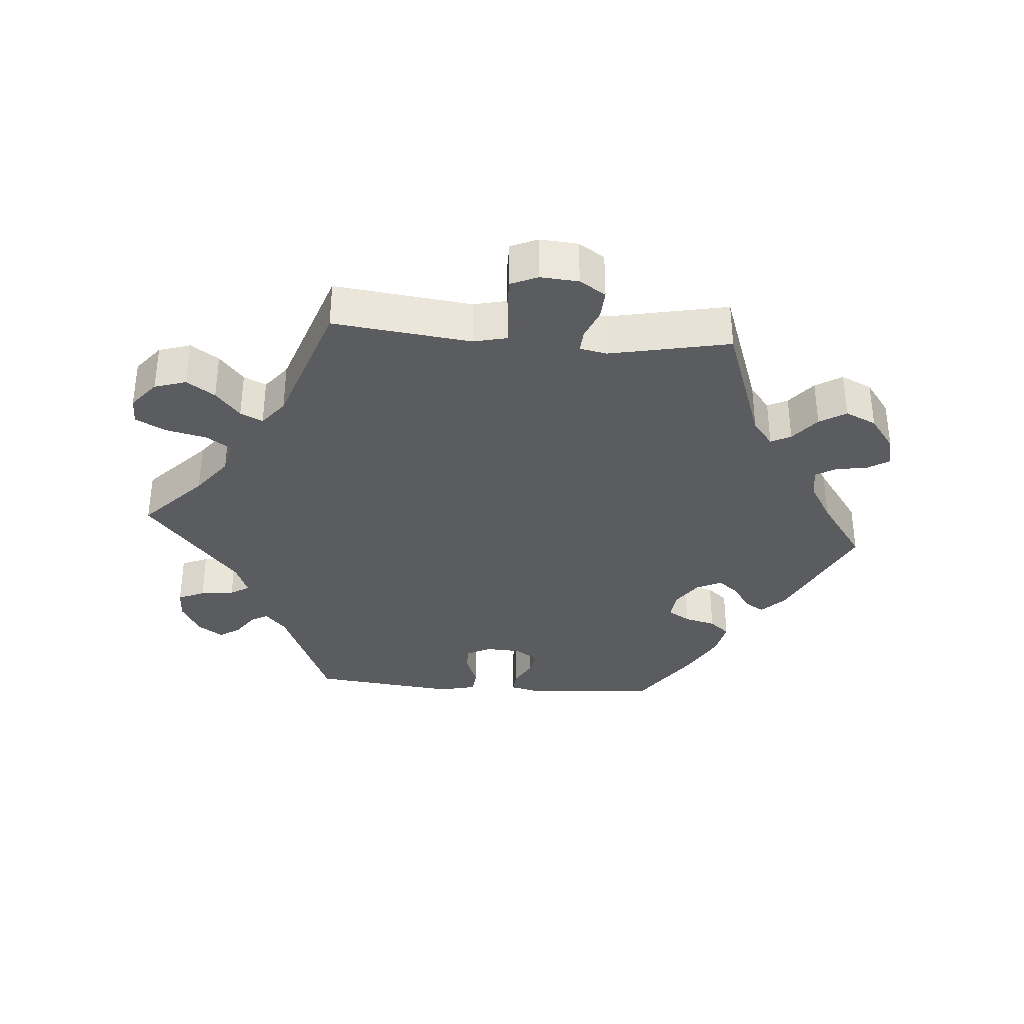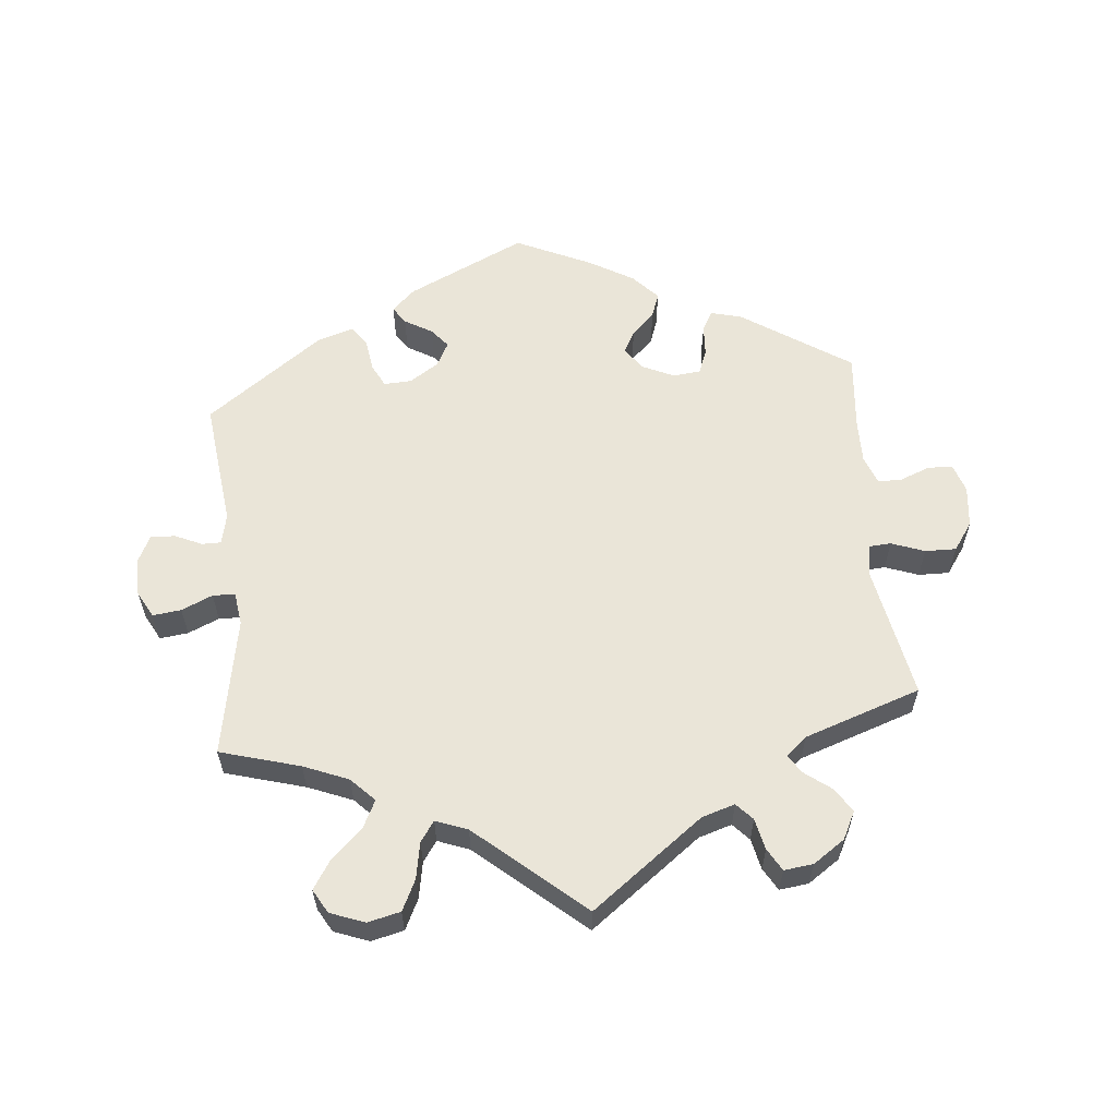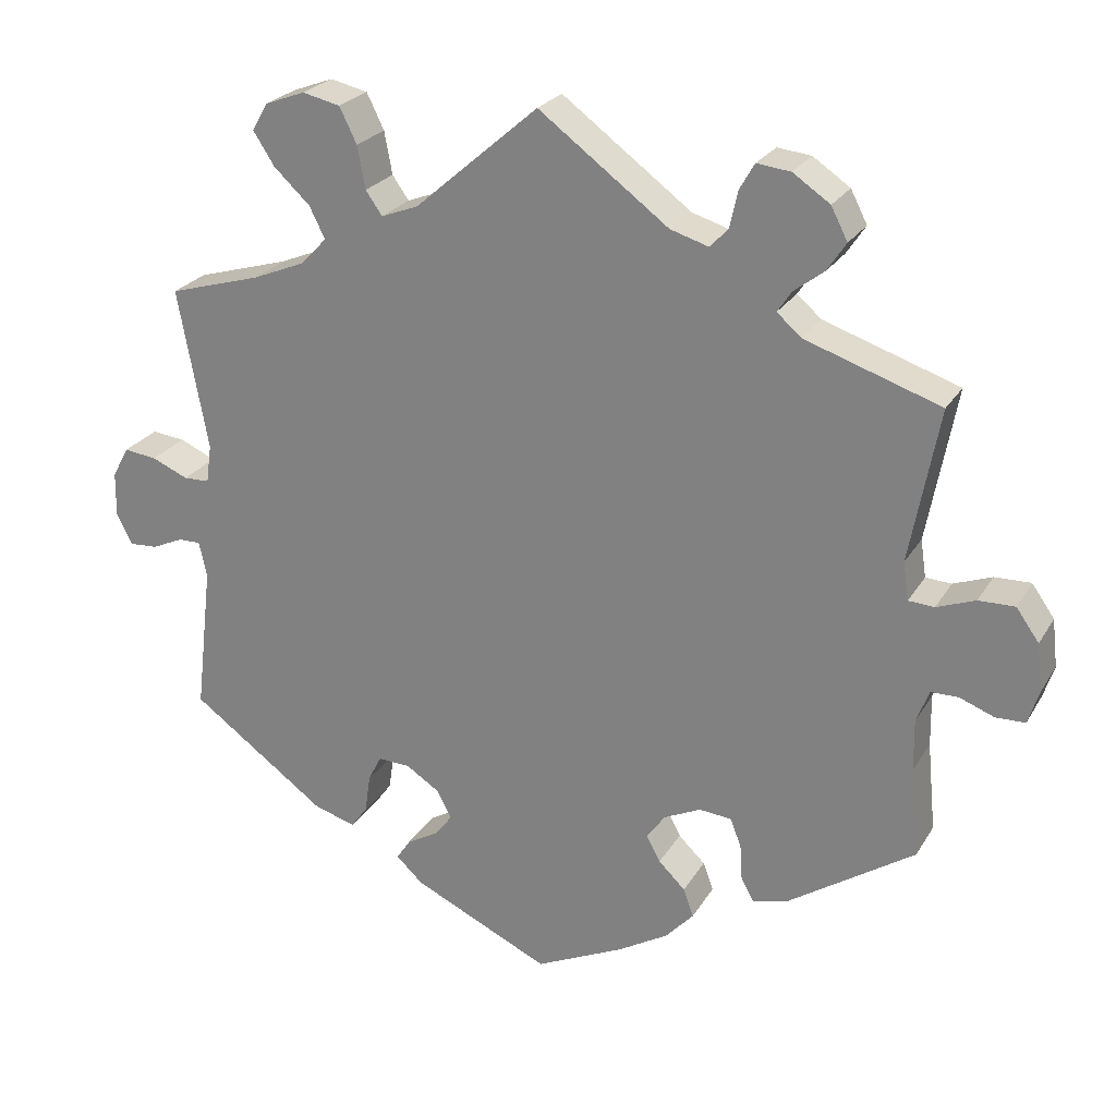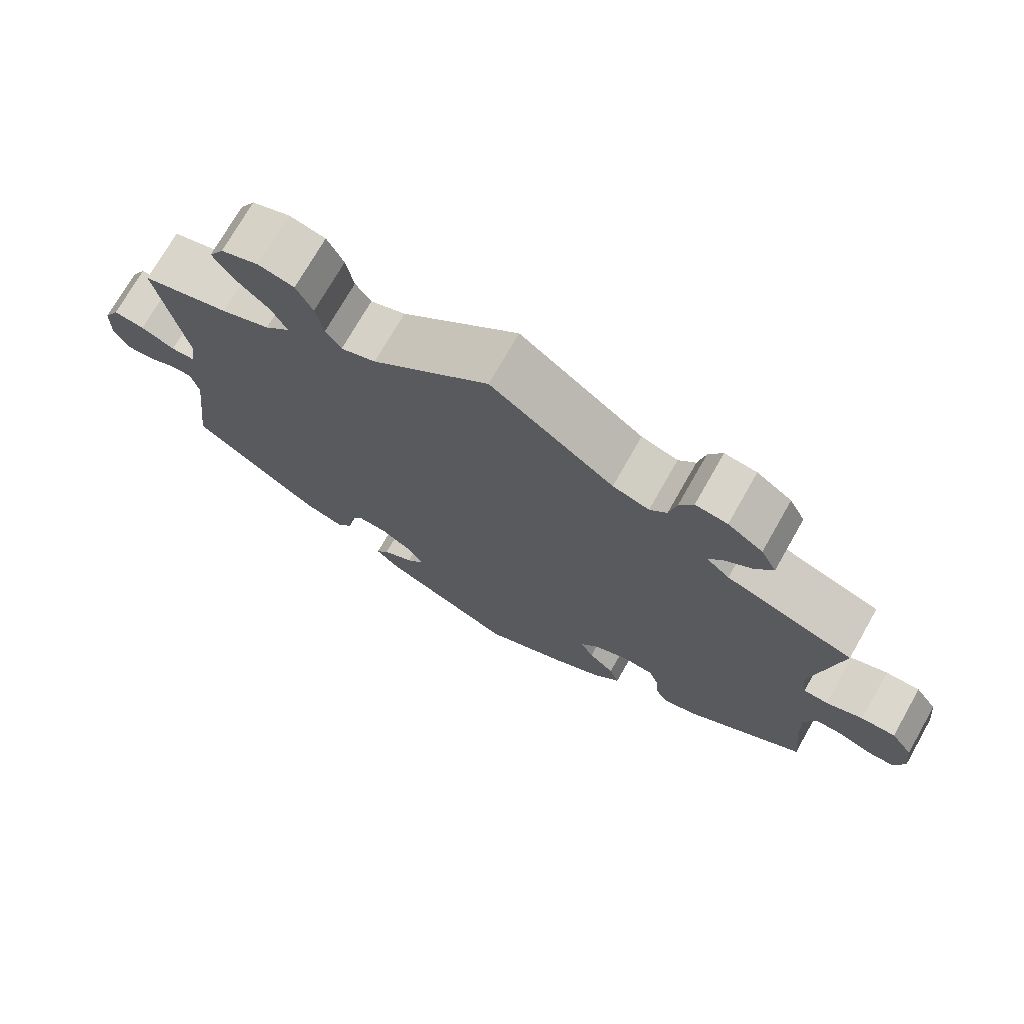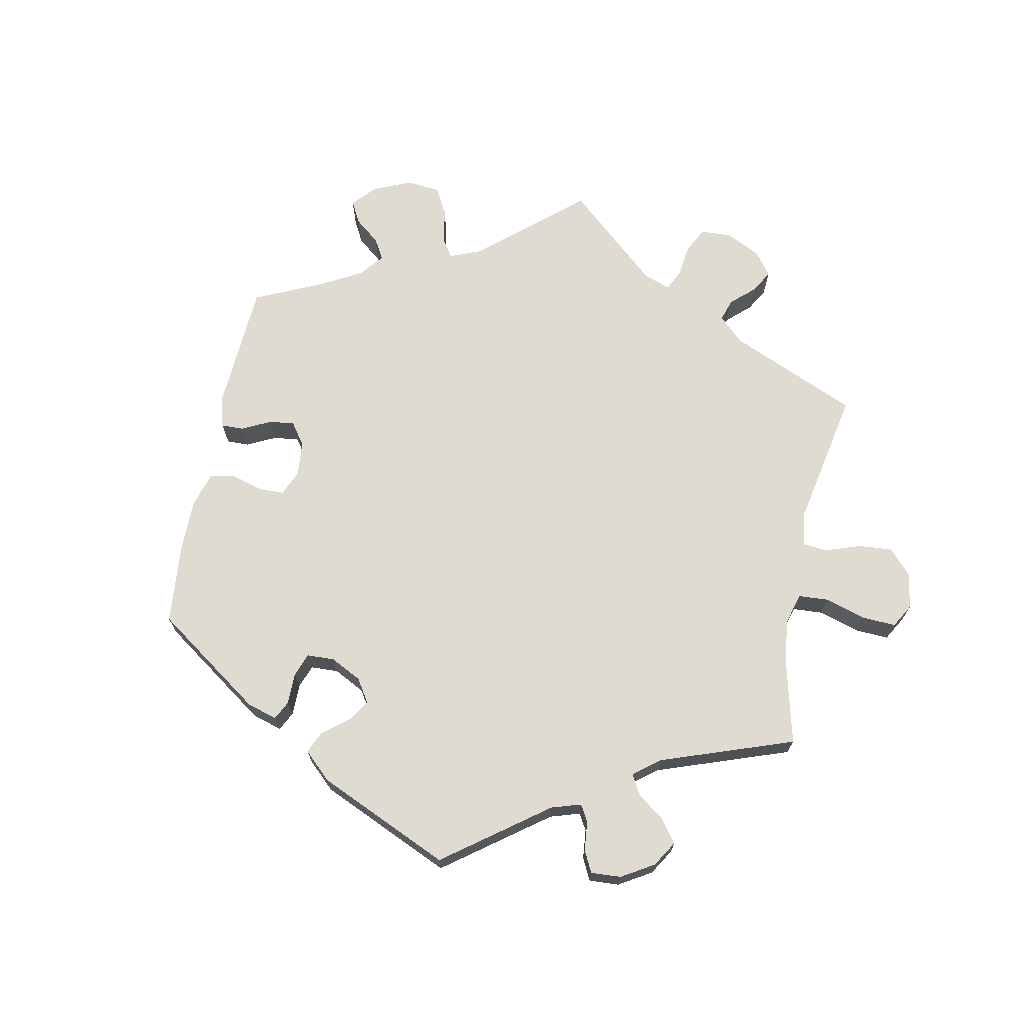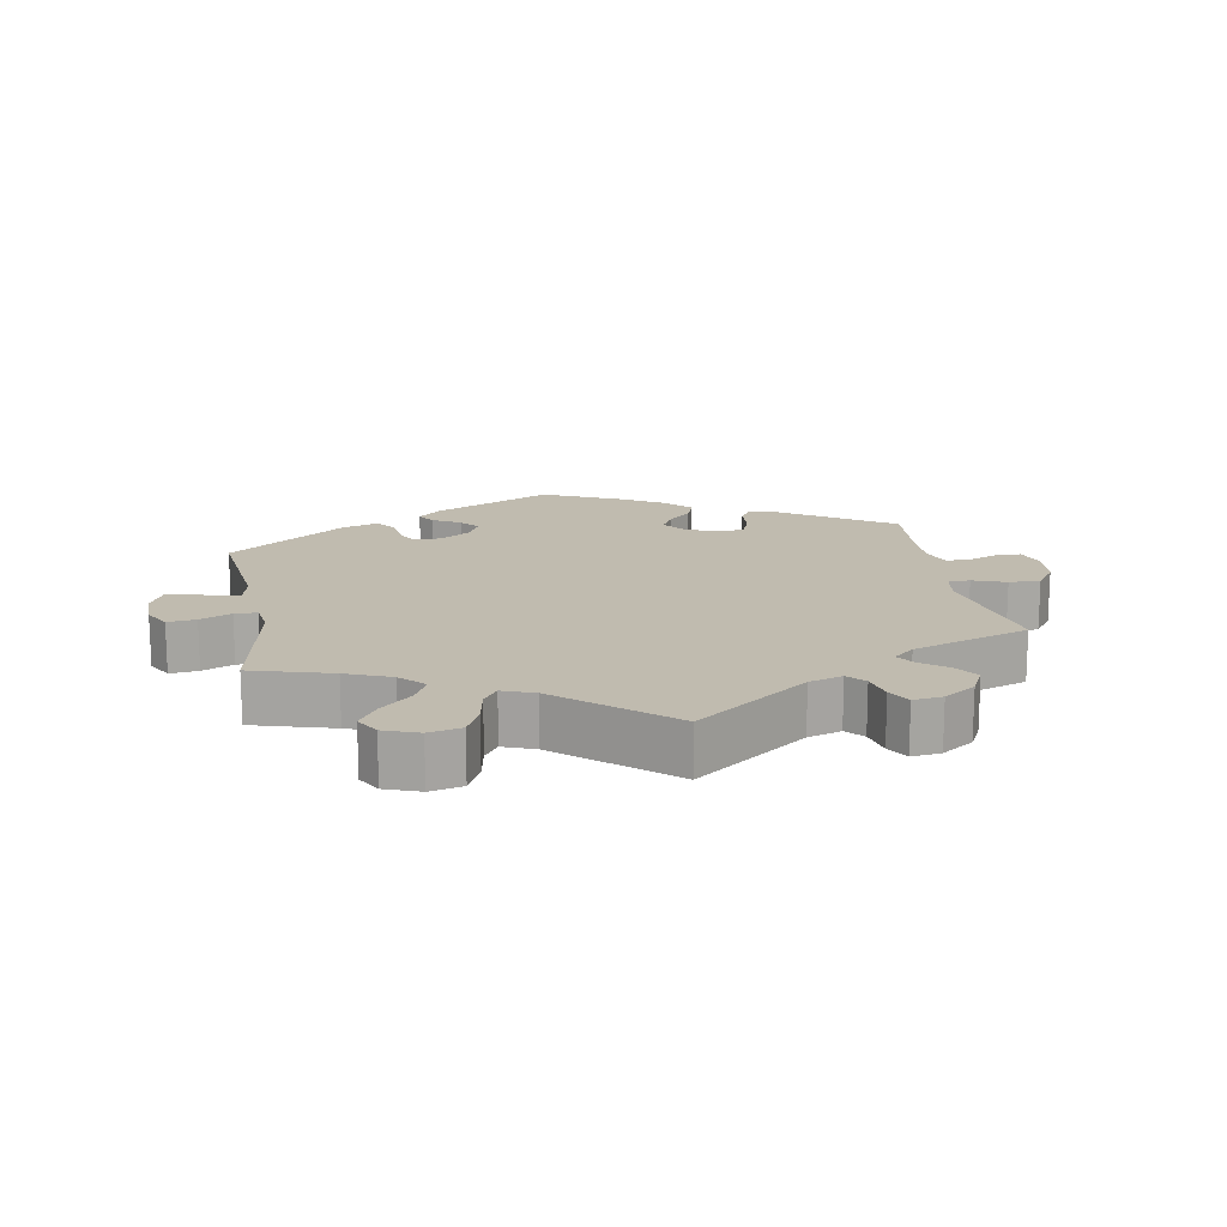
<metadata>
{"format":"obj","ext":"obj","renderer":"f3d","projection":"perspective","resolution":1024,"background":"white","views":[{"elev":-34.9,"azim":25.5,"up":"+Y"},{"elev":59.3,"azim":-5.6,"up":"+Y"},{"elev":24.5,"azim":23.9,"up":"+Z"},{"elev":73.1,"azim":29.6,"up":"+Z"},{"elev":70.0,"azim":-108.6,"up":"+Y"},{"elev":15.9,"azim":-10.1,"up":"+Y"}]}
</metadata>
<code>
v -0.174 0.07 -0.496
v -0.208 0.07 -0.464
v -0.191 0.07 -0.438
v -0.15 0.07 -0.414
v -0.127 0.07 -0.386
v -0.146 0.07 -0.35
v -0.189 0.07 -0.322
v -0.23 0.07 -0.32
v -0.247 0.07 -0.353
v -0.254 0.07 -0.402
v -0.275 0.07 -0.431
v -0.328 0.07 -0.415
v -0.501 0.07 -0.289
v -0.479 0.07 -0.101
v -0.489 0.07 -0.056
v -0.517 0.07 -0.056
v -0.557 0.07 -0.074
v -0.593 0.07 -0.076
v -0.613 0.07 -0.036
v -0.612 0.07 0.02
v -0.591 0.07 0.059
v -0.549 0.07 0.054
v -0.503 0.07 0.034
v -0.47 0.07 0.035
v -0.463 0.07 0.084
v -0.501 0.07 0.289
v -0.383 0.07 0.323
v -0.317 0.07 0.35
v -0.283 0.07 0.385
v -0.303 0.07 0.425
v -0.349 0.07 0.468
v -0.376 0.07 0.51
v -0.356 0.07 0.545
v -0.305 0.07 0.564
v -0.257 0.07 0.553
v -0.235 0.07 0.508
v -0.225 0.07 0.454
v -0.204 0.07 0.424
v -0.157 0.07 0.442
v 0 0.07 0.578
v 0.165 0.07 0.455
v 0.214 0.07 0.44
v 0.237 0.07 0.465
v 0.247 0.07 0.511
v 0.266 0.07 0.544
v 0.309 0.07 0.539
v 0.356 0.07 0.507
v 0.377 0.07 0.466
v 0.353 0.07 0.43
v 0.315 0.07 0.401
v 0.297 0.07 0.374
v 0.328 0.07 0.347
v 0.5 0.07 0.289
v 0.463 0.07 0.093
v 0.47 0.07 0.045
v 0.503 0.07 0.043
v 0.552 0.07 0.061
v 0.598 0.07 0.062
v 0.627 0.07 0.021
v 0.634 0.07 -0.04
v 0.62 0.07 -0.083
v 0.583 0.07 -0.084
v 0.539 0.07 -0.067
v 0.504 0.07 -0.067
v 0.488 0.07 -0.109
v 0.489 0.07 -0.175
v 0.5 0.07 -0.289
v 0.34 0.07 -0.395
v 0.294 0.07 -0.407
v 0.278 0.07 -0.378
v 0.275 0.07 -0.332
v 0.261 0.07 -0.296
v 0.22 0.07 -0.292
v 0.173 0.07 -0.314
v 0.149 0.07 -0.347
v 0.167 0.07 -0.38
v 0.201 0.07 -0.413
v 0.214 0.07 -0.449
v 0.178 0.07 -0.488
v 0.113 0.07 -0.526
v 0.001 0.07 -0.578
v -0.174 0 -0.496
v -0.208 0 -0.464
v -0.191 0 -0.438
v -0.15 0 -0.414
v -0.127 0 -0.386
v -0.146 0 -0.35
v -0.189 0 -0.322
v -0.23 0 -0.32
v -0.247 0 -0.353
v -0.254 0 -0.402
v -0.275 0 -0.431
v -0.328 0 -0.415
v -0.501 0 -0.289
v -0.479 0 -0.101
v -0.489 0 -0.056
v -0.517 0 -0.056
v -0.557 0 -0.074
v -0.593 0 -0.076
v -0.613 0 -0.036
v -0.612 0 0.02
v -0.591 0 0.059
v -0.549 0 0.054
v -0.503 0 0.034
v -0.47 0 0.035
v -0.463 0 0.084
v -0.501 0 0.289
v -0.383 0 0.323
v -0.317 0 0.35
v -0.283 0 0.385
v -0.303 0 0.425
v -0.349 0 0.468
v -0.376 0 0.51
v -0.356 0 0.545
v -0.305 0 0.564
v -0.257 0 0.553
v -0.235 0 0.508
v -0.225 0 0.454
v -0.204 0 0.424
v -0.157 0 0.442
v 0 0 0.578
v 0.165 0 0.455
v 0.214 0 0.44
v 0.237 0 0.465
v 0.247 0 0.511
v 0.266 0 0.544
v 0.309 0 0.539
v 0.356 0 0.507
v 0.377 0 0.466
v 0.353 0 0.43
v 0.315 0 0.401
v 0.297 0 0.374
v 0.328 0 0.347
v 0.5 0 0.289
v 0.463 0 0.093
v 0.47 0 0.045
v 0.503 0 0.043
v 0.552 0 0.061
v 0.598 0 0.062
v 0.627 0 0.021
v 0.634 0 -0.04
v 0.62 0 -0.083
v 0.583 0 -0.084
v 0.539 0 -0.067
v 0.504 0 -0.067
v 0.488 0 -0.109
v 0.489 0 -0.175
v 0.5 0 -0.289
v 0.34 0 -0.395
v 0.294 0 -0.407
v 0.278 0 -0.378
v 0.275 0 -0.332
v 0.261 0 -0.296
v 0.22 0 -0.292
v 0.173 0 -0.314
v 0.149 0 -0.347
v 0.167 0 -0.38
v 0.201 0 -0.413
v 0.214 0 -0.449
v 0.178 0 -0.488
v 0.113 0 -0.526
v 0.001 0 -0.578
f 76 77 78 79
f 75 76 79 80
f 68 69 70 71
f 66 67 68 71
f 65 66 71 72
f 64 65 72 73
f 60 61 62 63
f 60 63 64
f 59 60 64
f 56 57 58 59
f 55 56 59 64
f 52 53 54
f 51 52 54 55
f 47 48 49 50
f 47 50 51
f 46 47 51
f 43 44 45 46
f 42 43 46 51
f 41 42 51 55
f 39 40 41 55
f 34 35 36 37
f 33 34 37 38
f 30 31 32 33
f 29 30 33 38
f 25 26 27
f 24 25 27 28
f 20 21 22 23
f 20 23 24
f 19 20 24
f 16 17 18 19
f 15 16 19 24
f 14 15 24 28
f 9 10 11 12
f 8 9 12 13
f 7 8 13 14
f 1 2 3 4
f 1 4 5
f 75 80 81 1
f 55 64 73 74
f 38 39 55 74
f 6 7 14 28
f 5 6 28 29
f 74 75 1 5
f 5 29 38 74
f 160 159 158 157
f 161 160 157 156
f 152 151 150 149
f 152 149 148 147
f 153 152 147 146
f 154 153 146 145
f 144 143 142 141
f 145 144 141
f 145 141 140
f 140 139 138 137
f 145 140 137 136
f 135 134 133
f 136 135 133 132
f 131 130 129 128
f 132 131 128
f 132 128 127
f 127 126 125 124
f 132 127 124 123
f 136 132 123 122
f 136 122 121 120
f 118 117 116 115
f 119 118 115 114
f 114 113 112 111
f 119 114 111 110
f 108 107 106
f 109 108 106 105
f 104 103 102 101
f 105 104 101
f 105 101 100
f 100 99 98 97
f 105 100 97 96
f 109 105 96 95
f 93 92 91 90
f 94 93 90 89
f 95 94 89 88
f 85 84 83 82
f 86 85 82
f 82 162 161 156
f 155 154 145 136
f 155 136 120 119
f 109 95 88 87
f 110 109 87 86
f 86 82 156 155
f 155 119 110 86
f 1 82 83 2
f 2 83 84 3
f 3 84 85 4
f 4 85 86 5
f 5 86 87 6
f 6 87 88 7
f 7 88 89 8
f 8 89 90 9
f 9 90 91 10
f 10 91 92 11
f 11 92 93 12
f 12 93 94 13
f 13 94 95 14
f 14 95 96 15
f 15 96 97 16
f 16 97 98 17
f 17 98 99 18
f 18 99 100 19
f 19 100 101 20
f 20 101 102 21
f 21 102 103 22
f 22 103 104 23
f 23 104 105 24
f 24 105 106 25
f 25 106 107 26
f 26 107 108 27
f 27 108 109 28
f 28 109 110 29
f 29 110 111 30
f 30 111 112 31
f 31 112 113 32
f 32 113 114 33
f 33 114 115 34
f 34 115 116 35
f 35 116 117 36
f 36 117 118 37
f 37 118 119 38
f 38 119 120 39
f 39 120 121 40
f 40 121 122 41
f 41 122 123 42
f 42 123 124 43
f 43 124 125 44
f 44 125 126 45
f 45 126 127 46
f 46 127 128 47
f 47 128 129 48
f 48 129 130 49
f 49 130 131 50
f 50 131 132 51
f 51 132 133 52
f 52 133 134 53
f 53 134 135 54
f 54 135 136 55
f 55 136 137 56
f 56 137 138 57
f 57 138 139 58
f 58 139 140 59
f 59 140 141 60
f 60 141 142 61
f 61 142 143 62
f 62 143 144 63
f 63 144 145 64
f 64 145 146 65
f 65 146 147 66
f 66 147 148 67
f 67 148 149 68
f 68 149 150 69
f 69 150 151 70
f 70 151 152 71
f 71 152 153 72
f 72 153 154 73
f 73 154 155 74
f 74 155 156 75
f 75 156 157 76
f 76 157 158 77
f 77 158 159 78
f 78 159 160 79
f 79 160 161 80
f 80 161 162 81
f 81 162 82 1

</code>
